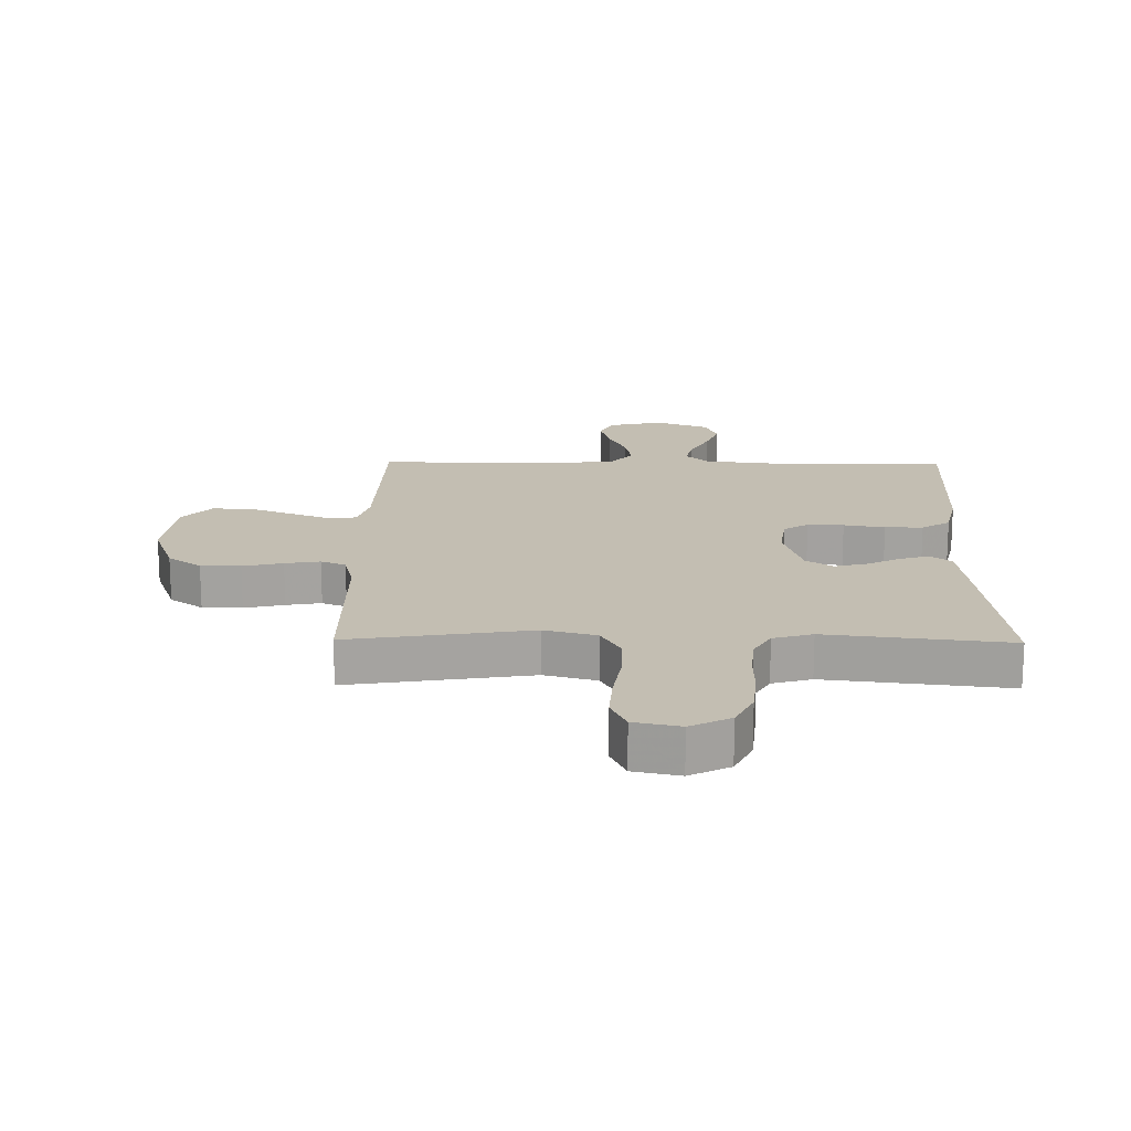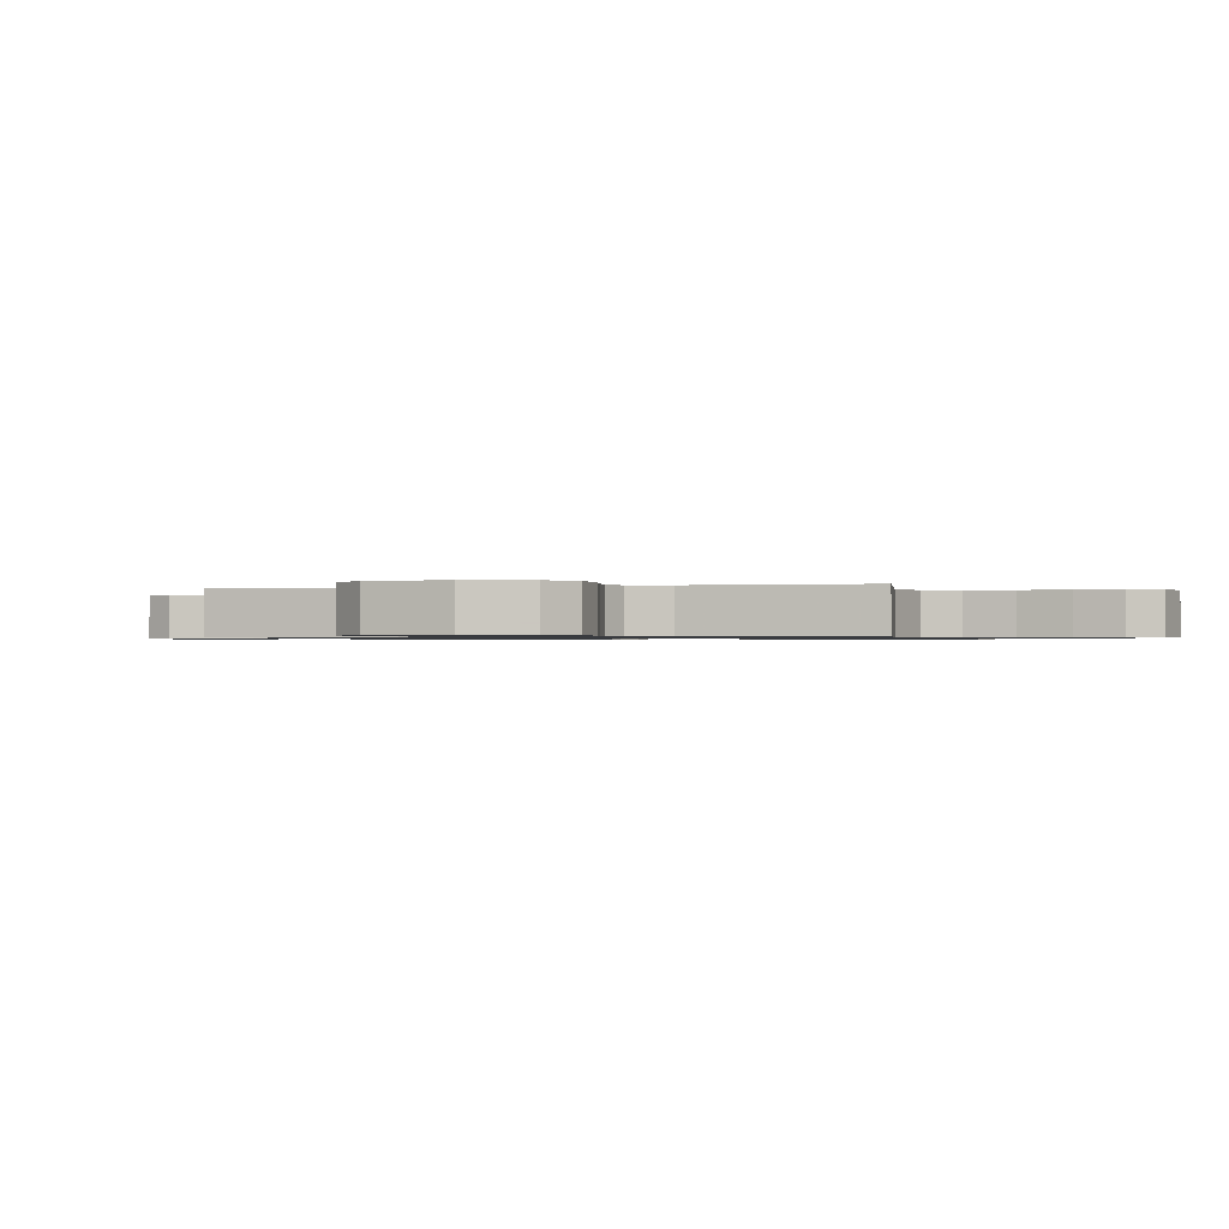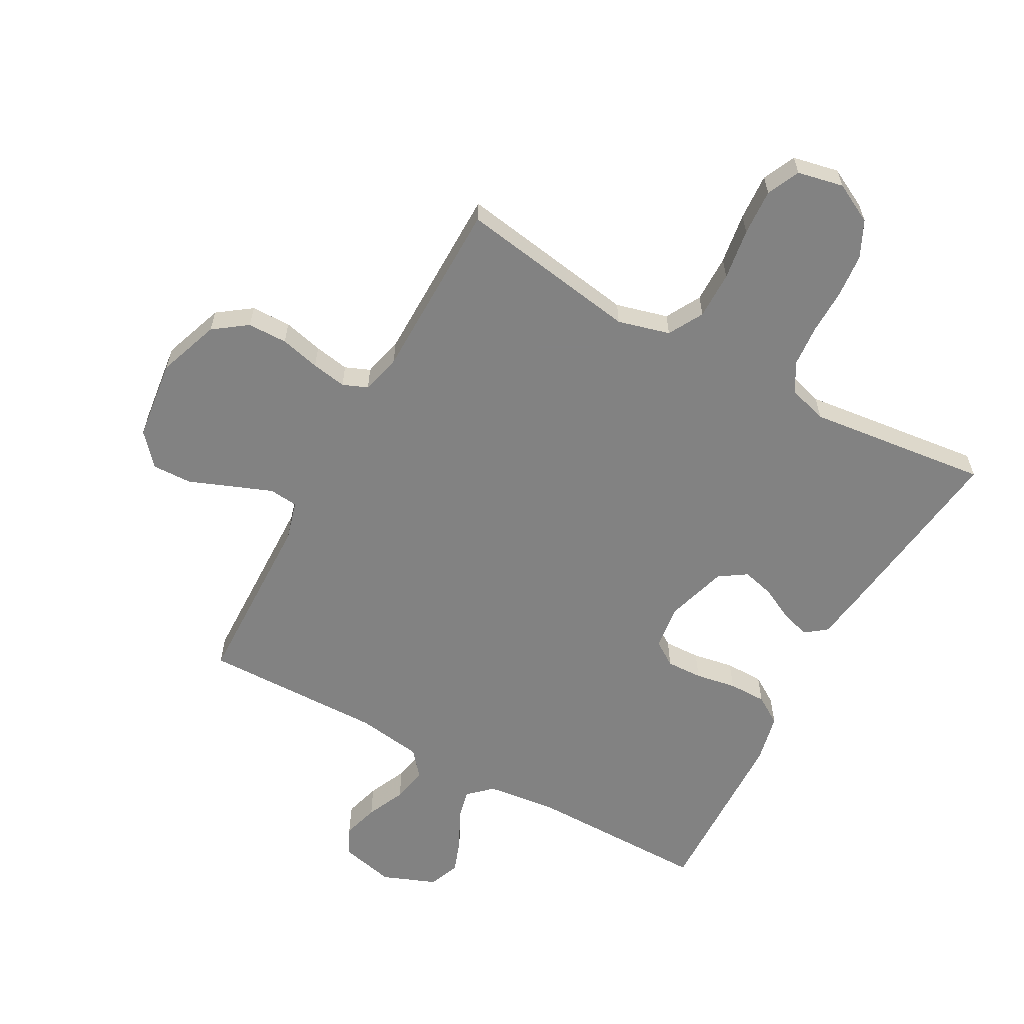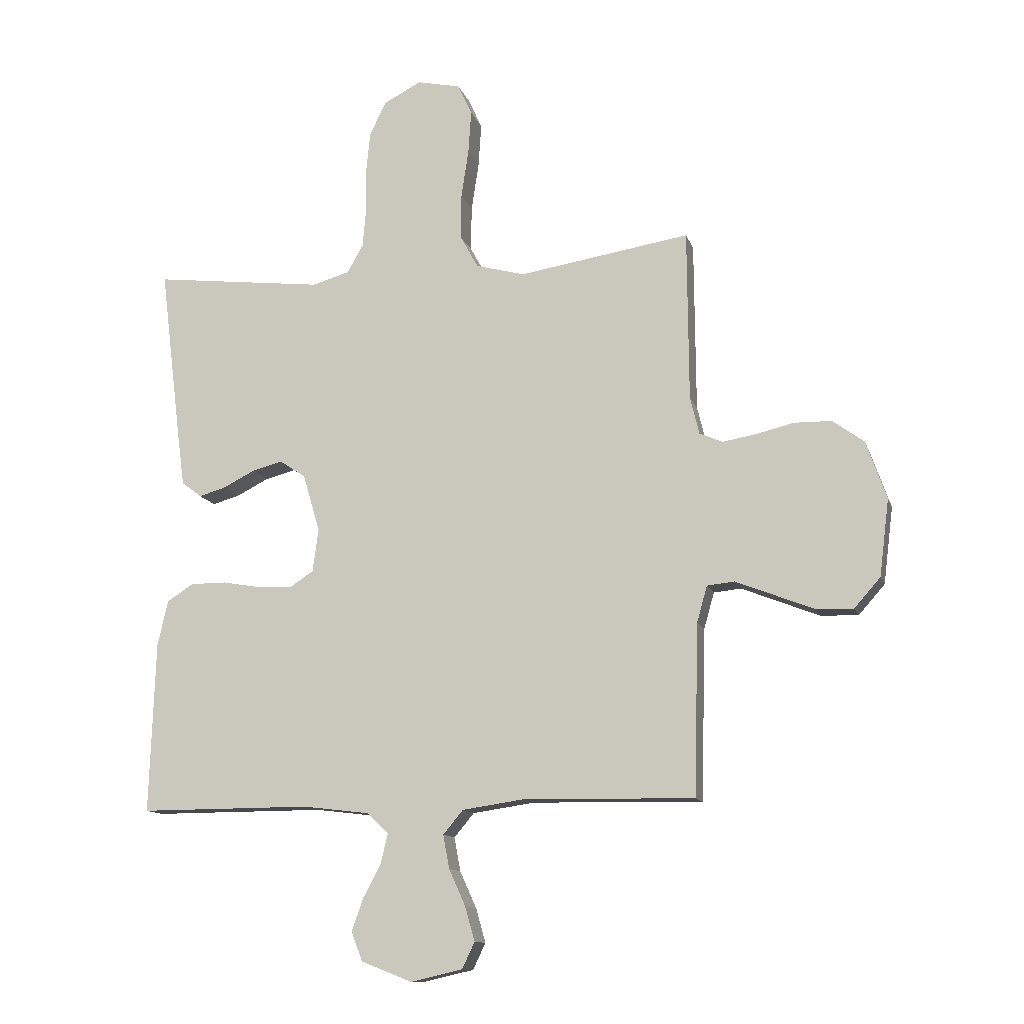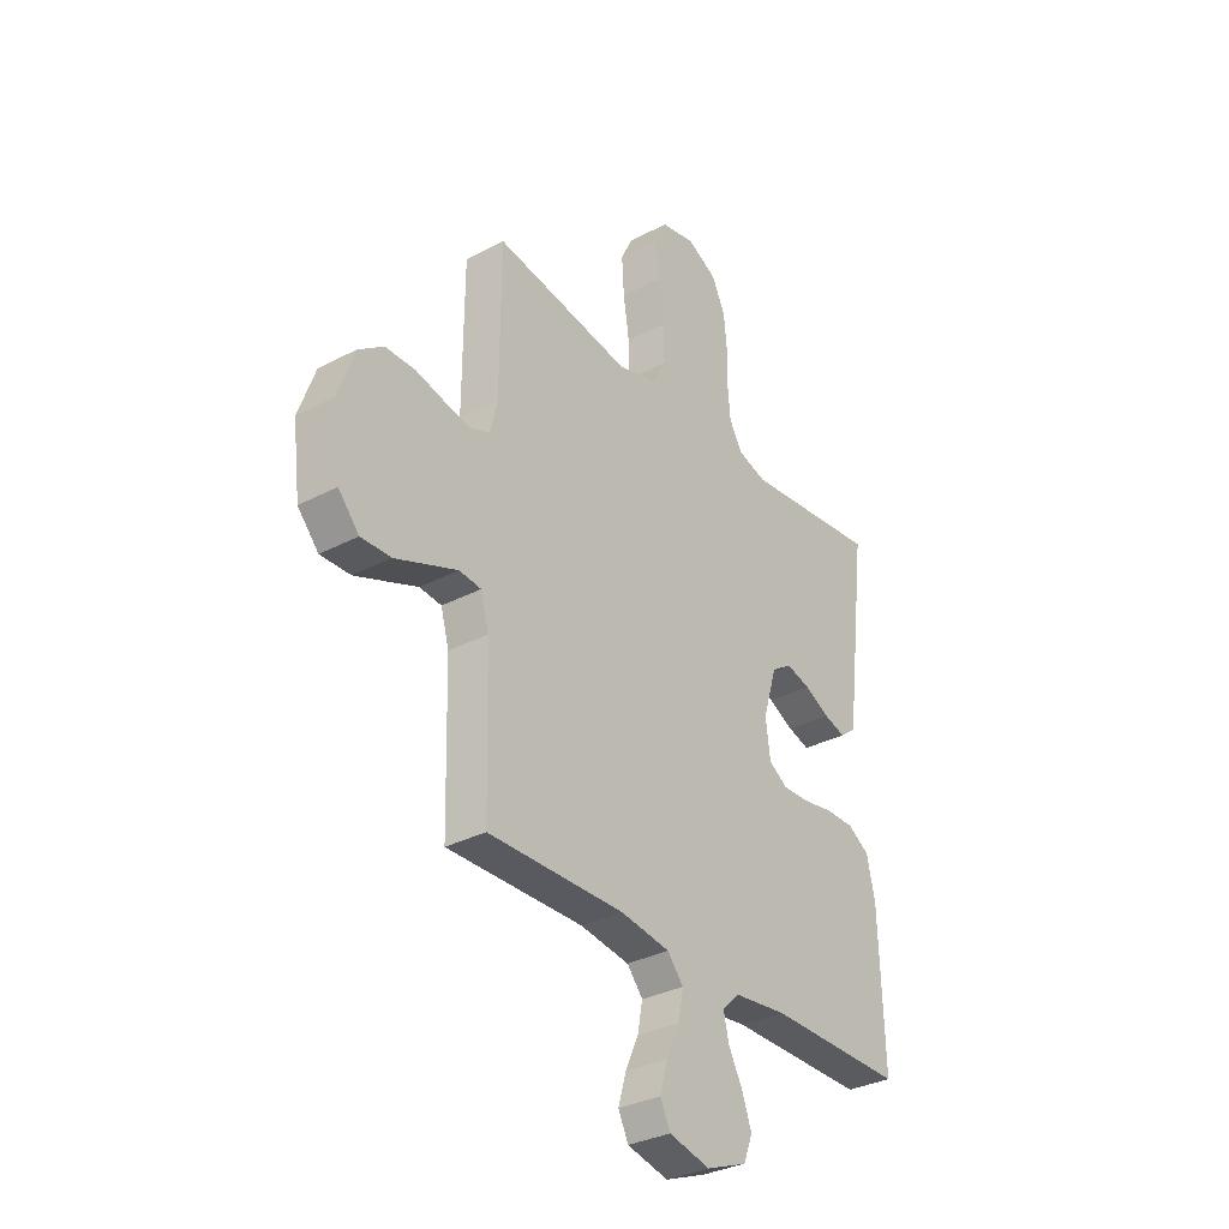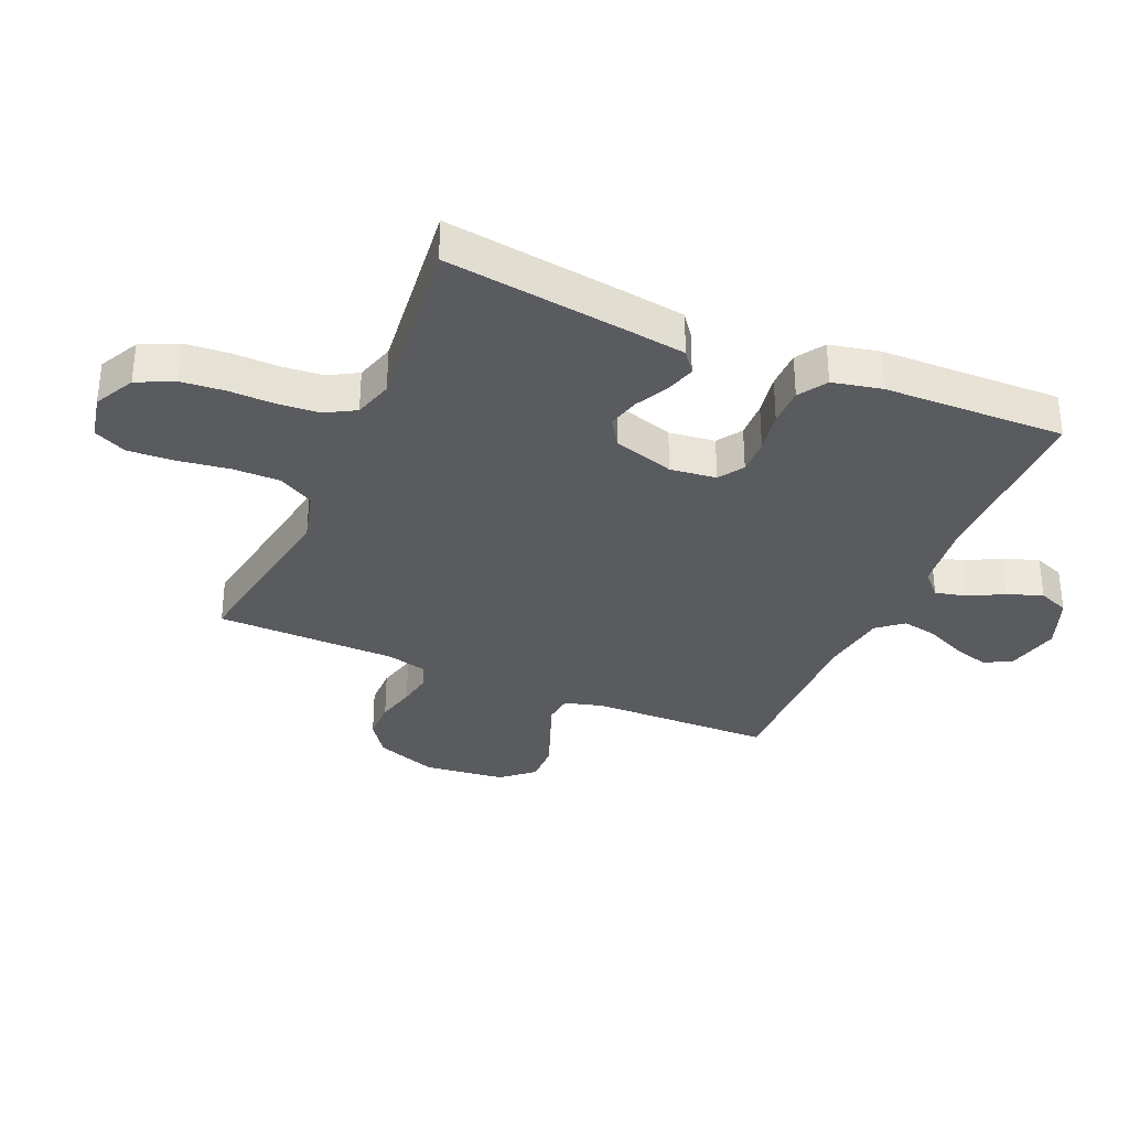
<metadata>
{"format":"obj","ext":"obj","renderer":"f3d","projection":"perspective","resolution":1024,"background":"white","views":[{"elev":17.3,"azim":0.8,"up":"+Y"},{"elev":-0.8,"azim":-74.1,"up":"+Y"},{"elev":-60.7,"azim":-28.9,"up":"+Y"},{"elev":-12.2,"azim":-165.3,"up":"+Z"},{"elev":-32.7,"azim":-53.8,"up":"+Z"},{"elev":-33.5,"azim":66.4,"up":"+Y"}]}
</metadata>
<code>
v -0.5 0.07 -0.5
v -0.508 0.07 -0.2
v -0.526 0.07 -0.136
v -0.574 0.07 -0.131
v -0.64 0.07 -0.157
v -0.711 0.07 -0.185
v -0.777 0.07 -0.187
v -0.823 0.07 -0.135
v -0.84 0.07 0
v -0.804 0.07 0.102
v -0.749 0.07 0.142
v -0.683 0.07 0.143
v -0.617 0.07 0.127
v -0.559 0.07 0.117
v -0.518 0.07 0.134
v -0.502 0.07 0.2
v -0.5 0.07 0.5
v -0.2 0.07 0.452
v -0.114 0.07 0.475
v -0.082 0.07 0.533
v -0.083 0.07 0.612
v -0.096 0.07 0.697
v -0.101 0.07 0.774
v -0.076 0.07 0.828
v 0 0.07 0.844
v 0.066 0.07 0.81
v 0.095 0.07 0.75
v 0.102 0.07 0.677
v 0.101 0.07 0.601
v 0.107 0.07 0.533
v 0.135 0.07 0.484
v 0.2 0.07 0.465
v 0.5 0.07 0.5
v 0.463 0.07 0.2
v 0.45 0.07 0.102
v 0.415 0.07 0.075
v 0.367 0.07 0.089
v 0.312 0.07 0.117
v 0.258 0.07 0.131
v 0.213 0.07 0.101
v 0.183 0.07 0
v 0.193 0.07 -0.076
v 0.234 0.07 -0.103
v 0.294 0.07 -0.101
v 0.362 0.07 -0.089
v 0.425 0.07 -0.089
v 0.472 0.07 -0.119
v 0.49 0.07 -0.2
v 0.5 0.07 -0.5
v 0.2 0.07 -0.499
v 0.083 0.07 -0.513
v 0.045 0.07 -0.549
v 0.057 0.07 -0.6
v 0.088 0.07 -0.659
v 0.109 0.07 -0.717
v 0.089 0.07 -0.768
v 0 0.07 -0.803
v -0.091 0.07 -0.782
v -0.113 0.07 -0.736
v -0.096 0.07 -0.676
v -0.067 0.07 -0.612
v -0.056 0.07 -0.553
v -0.091 0.07 -0.511
v -0.2 0.07 -0.495
v -0.5 0 -0.5
v -0.508 0 -0.2
v -0.526 0 -0.136
v -0.574 0 -0.131
v -0.64 0 -0.157
v -0.711 0 -0.185
v -0.777 0 -0.187
v -0.823 0 -0.135
v -0.84 0 0
v -0.804 0 0.102
v -0.749 0 0.142
v -0.683 0 0.143
v -0.617 0 0.127
v -0.559 0 0.117
v -0.518 0 0.134
v -0.502 0 0.2
v -0.5 0 0.5
v -0.2 0 0.452
v -0.114 0 0.475
v -0.082 0 0.533
v -0.083 0 0.612
v -0.096 0 0.697
v -0.101 0 0.774
v -0.076 0 0.828
v 0 0 0.844
v 0.066 0 0.81
v 0.095 0 0.75
v 0.102 0 0.677
v 0.101 0 0.601
v 0.107 0 0.533
v 0.135 0 0.484
v 0.2 0 0.465
v 0.5 0 0.5
v 0.463 0 0.2
v 0.45 0 0.102
v 0.415 0 0.075
v 0.367 0 0.089
v 0.312 0 0.117
v 0.258 0 0.131
v 0.213 0 0.101
v 0.183 0 0
v 0.193 0 -0.076
v 0.234 0 -0.103
v 0.294 0 -0.101
v 0.362 0 -0.089
v 0.425 0 -0.089
v 0.472 0 -0.119
v 0.49 0 -0.2
v 0.5 0 -0.5
v 0.2 0 -0.499
v 0.083 0 -0.513
v 0.045 0 -0.549
v 0.057 0 -0.6
v 0.088 0 -0.659
v 0.109 0 -0.717
v 0.089 0 -0.768
v 0 0 -0.803
v -0.091 0 -0.782
v -0.113 0 -0.736
v -0.096 0 -0.676
v -0.067 0 -0.612
v -0.056 0 -0.553
v -0.091 0 -0.511
v -0.2 0 -0.495
f 58 59 60 61
f 58 61 62
f 57 58 62
f 56 57 62
f 53 54 55 56
f 52 53 56 62
f 51 52 62 63
f 47 48 49 50
f 44 45 46 47
f 43 44 47 50
f 42 43 50 51
f 35 36 37 38
f 35 38 39
f 32 33 34 35
f 31 32 35 39
f 30 31 39 40
f 26 27 28 29
f 26 29 30
f 25 26 30
f 21 22 23 24
f 20 21 24 25
f 16 17 18
f 15 16 18 19
f 10 11 12 13
f 10 13 14
f 9 10 14
f 8 9 14 15
f 5 6 7 8
f 4 5 8 15
f 64 1 2
f 64 2 3
f 63 64 3
f 41 42 51 63
f 41 63 3
f 20 25 30 40
f 19 20 40 41
f 15 19 41
f 3 4 15 41
f 125 124 123 122
f 126 125 122
f 126 122 121
f 126 121 120
f 120 119 118 117
f 126 120 117 116
f 127 126 116 115
f 114 113 112 111
f 111 110 109 108
f 114 111 108 107
f 115 114 107 106
f 102 101 100 99
f 103 102 99
f 99 98 97 96
f 103 99 96 95
f 104 103 95 94
f 93 92 91 90
f 94 93 90
f 94 90 89
f 88 87 86 85
f 89 88 85 84
f 82 81 80
f 83 82 80 79
f 77 76 75 74
f 78 77 74
f 78 74 73
f 79 78 73 72
f 72 71 70 69
f 79 72 69 68
f 66 65 128
f 67 66 128
f 67 128 127
f 127 115 106 105
f 67 127 105
f 104 94 89 84
f 105 104 84 83
f 105 83 79
f 105 79 68 67
f 1 65 66 2
f 2 66 67 3
f 3 67 68 4
f 4 68 69 5
f 5 69 70 6
f 6 70 71 7
f 7 71 72 8
f 8 72 73 9
f 9 73 74 10
f 10 74 75 11
f 11 75 76 12
f 12 76 77 13
f 13 77 78 14
f 14 78 79 15
f 15 79 80 16
f 16 80 81 17
f 17 81 82 18
f 18 82 83 19
f 19 83 84 20
f 20 84 85 21
f 21 85 86 22
f 22 86 87 23
f 23 87 88 24
f 24 88 89 25
f 25 89 90 26
f 26 90 91 27
f 27 91 92 28
f 28 92 93 29
f 29 93 94 30
f 30 94 95 31
f 31 95 96 32
f 32 96 97 33
f 33 97 98 34
f 34 98 99 35
f 35 99 100 36
f 36 100 101 37
f 37 101 102 38
f 38 102 103 39
f 39 103 104 40
f 40 104 105 41
f 41 105 106 42
f 42 106 107 43
f 43 107 108 44
f 44 108 109 45
f 45 109 110 46
f 46 110 111 47
f 47 111 112 48
f 48 112 113 49
f 49 113 114 50
f 50 114 115 51
f 51 115 116 52
f 52 116 117 53
f 53 117 118 54
f 54 118 119 55
f 55 119 120 56
f 56 120 121 57
f 57 121 122 58
f 58 122 123 59
f 59 123 124 60
f 60 124 125 61
f 61 125 126 62
f 62 126 127 63
f 63 127 128 64
f 64 128 65 1

</code>
